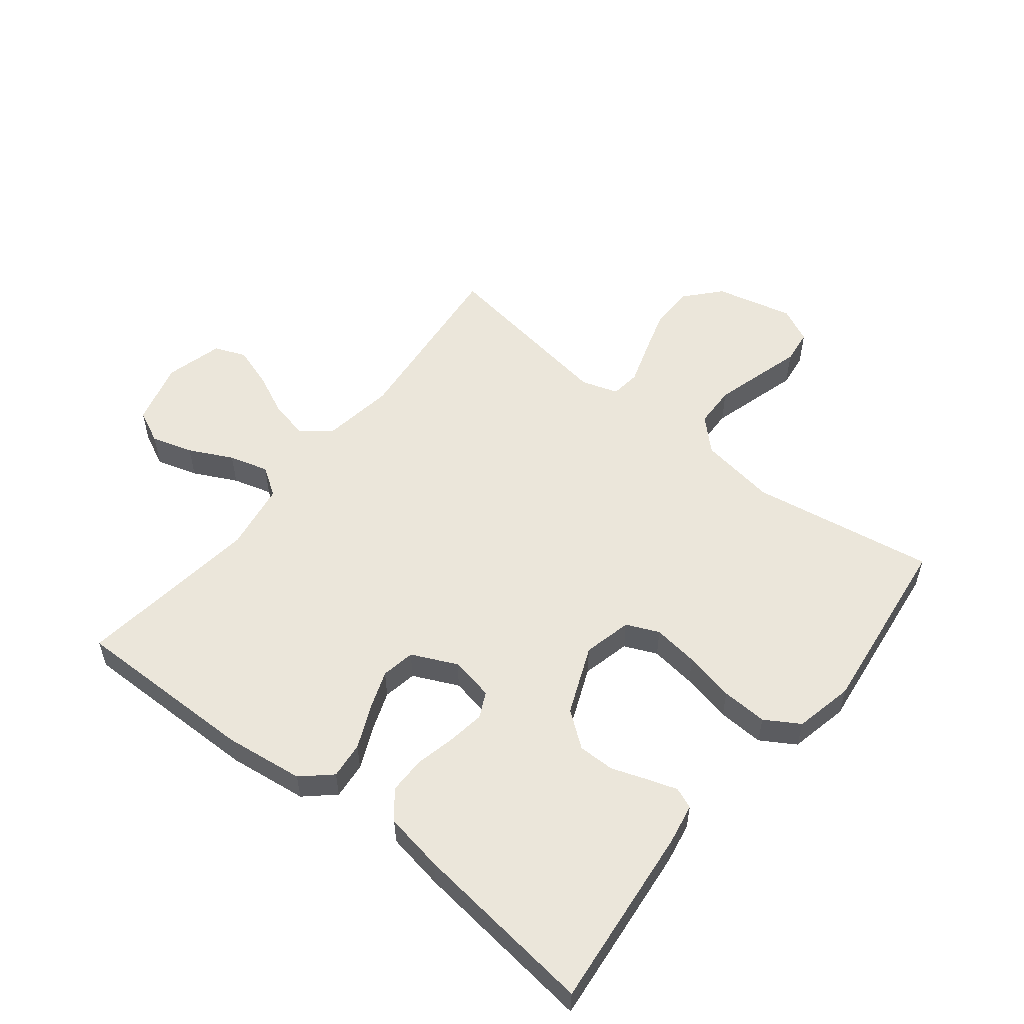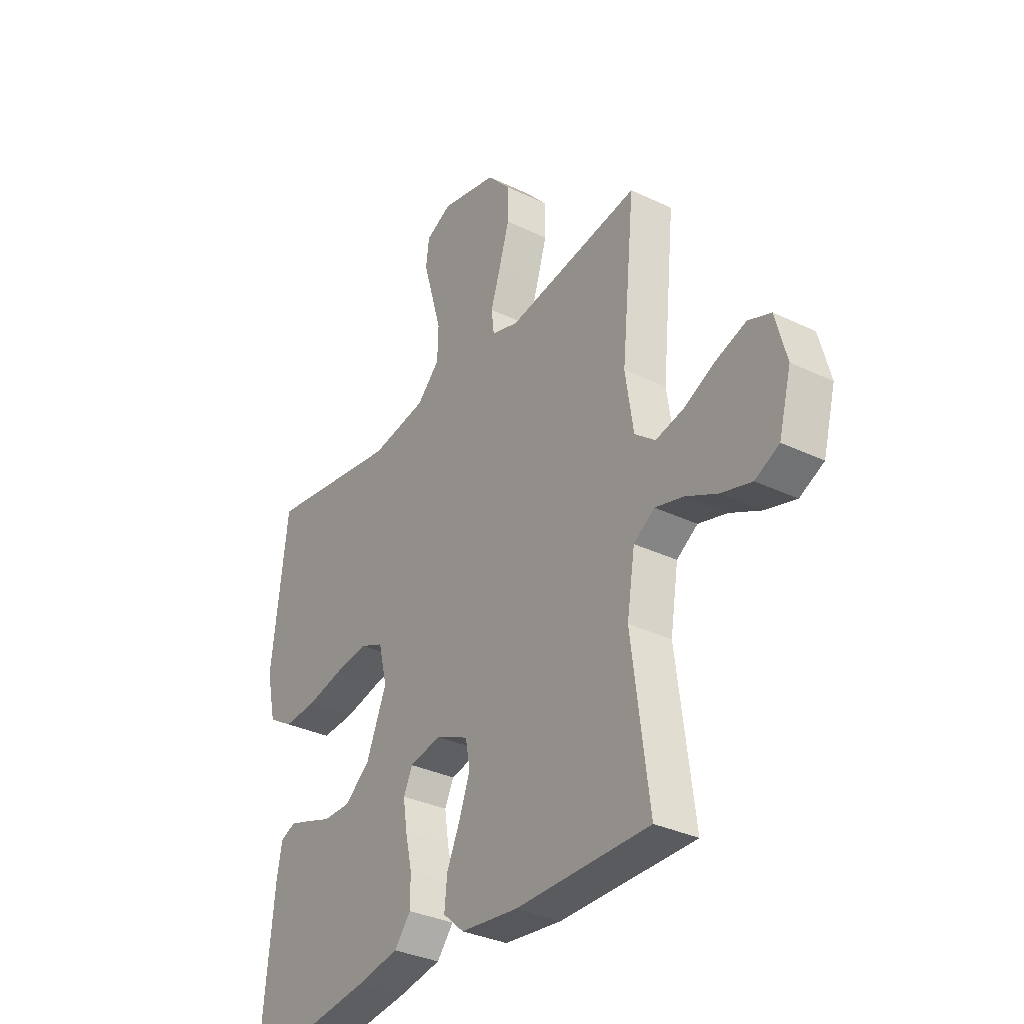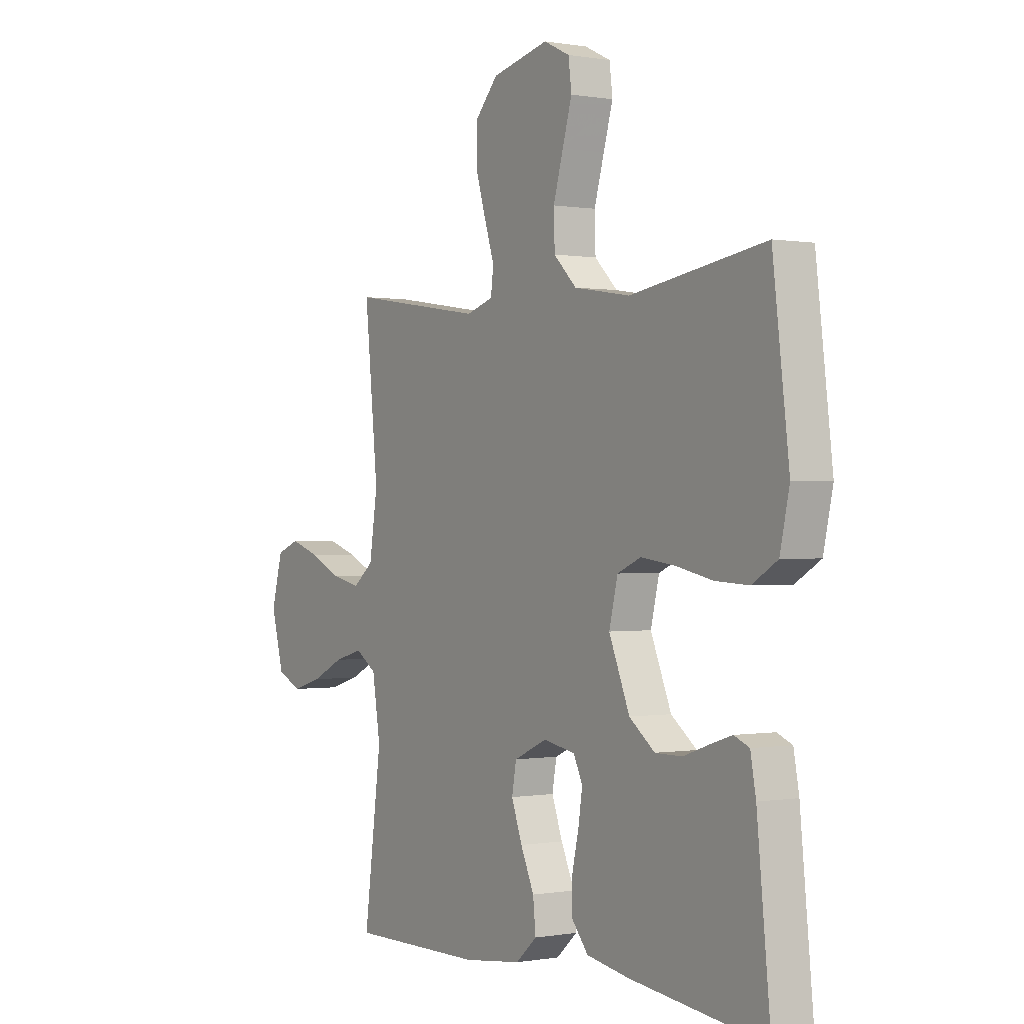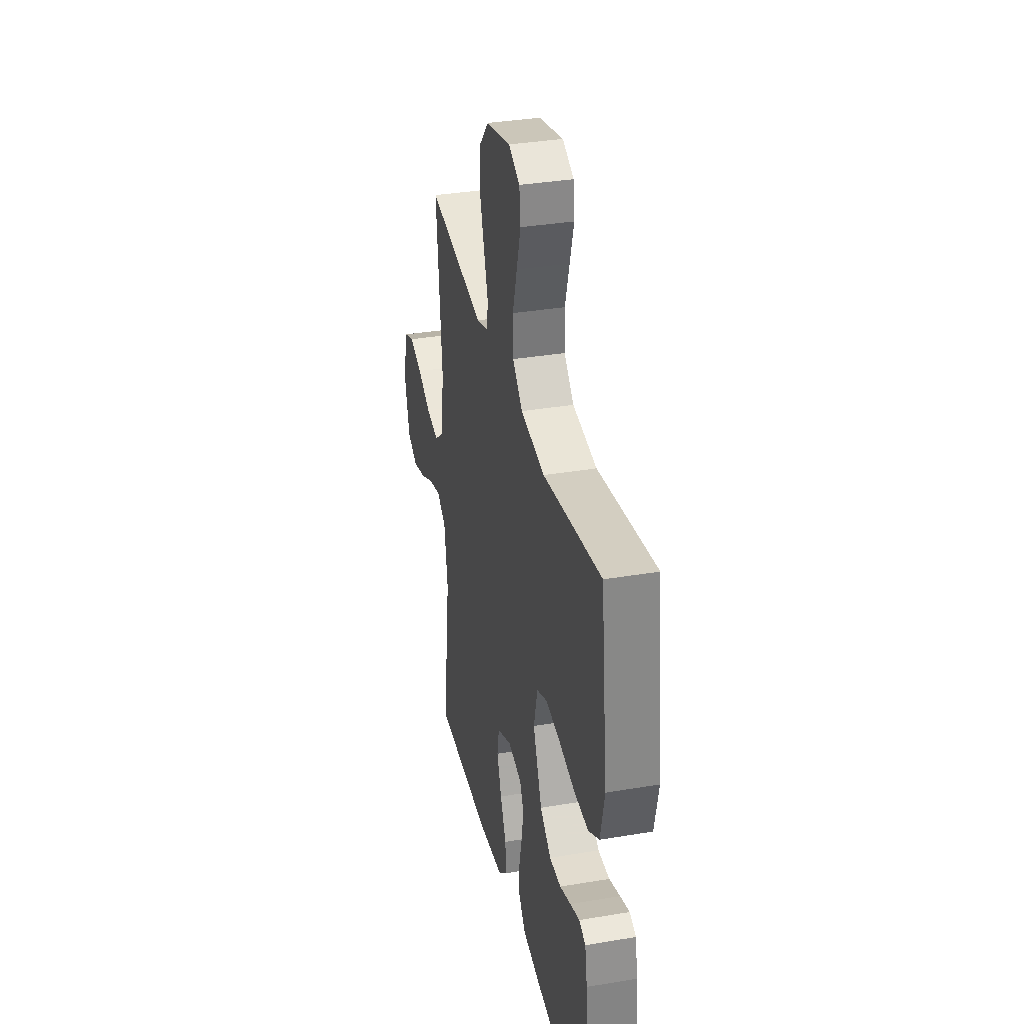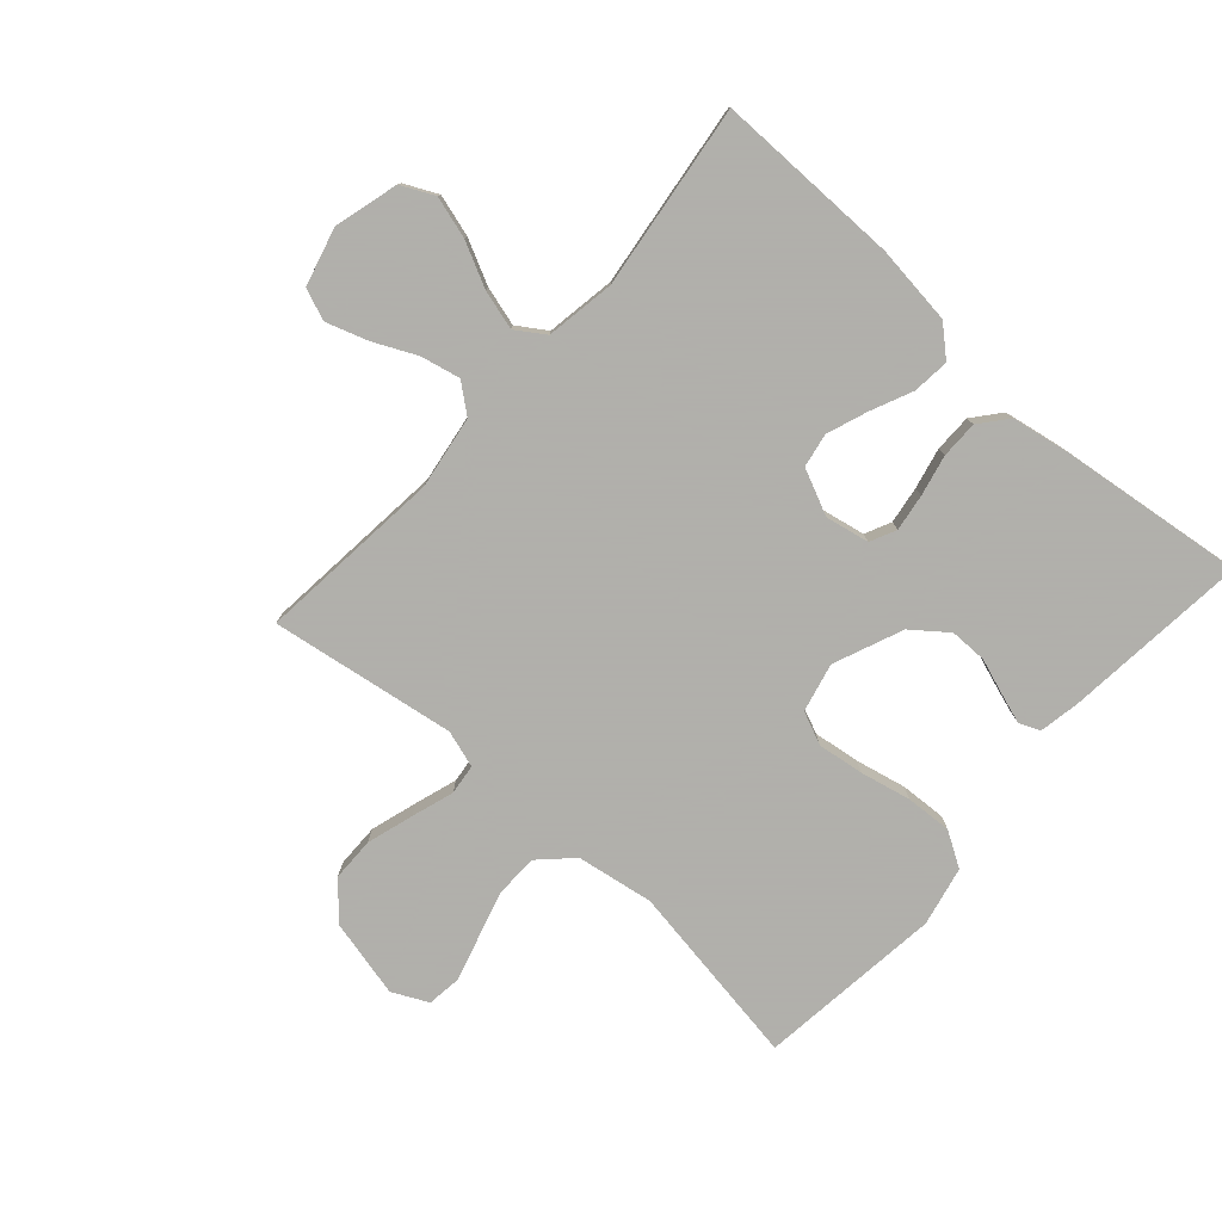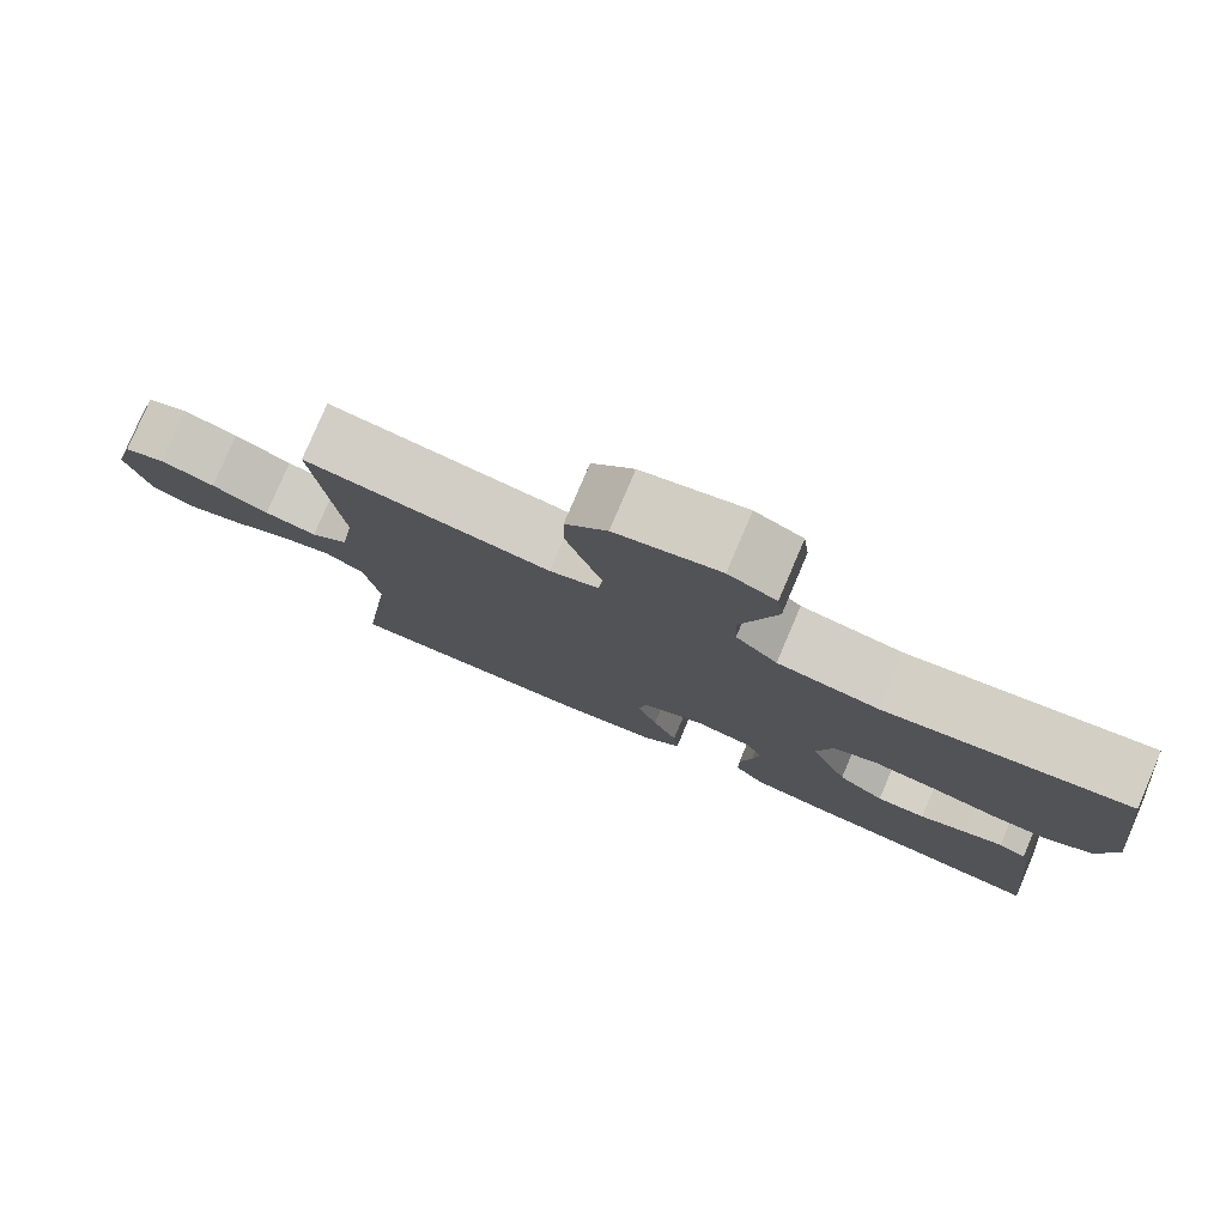
<metadata>
{"format":"obj","ext":"obj","renderer":"f3d","projection":"perspective","resolution":1024,"background":"white","views":[{"elev":54.8,"azim":-141.7,"up":"+Y"},{"elev":-33.3,"azim":56.6,"up":"+Z"},{"elev":-0.0,"azim":-123.4,"up":"+Z"},{"elev":34.6,"azim":-102.8,"up":"+Z"},{"elev":-78.4,"azim":138.3,"up":"+Y"},{"elev":79.2,"azim":-156.9,"up":"+Z"}]}
</metadata>
<code>
v 0.5 0.07 -0.5
v 0.2 0.07 -0.498
v 0.071 0.07 -0.482
v 0.024 0.07 -0.44
v 0.03 0.07 -0.38
v 0.06 0.07 -0.313
v 0.084 0.07 -0.247
v 0.074 0.07 -0.192
v 0 0.07 -0.158
v -0.071 0.07 -0.172
v -0.091 0.07 -0.214
v -0.082 0.07 -0.274
v -0.067 0.07 -0.34
v -0.067 0.07 -0.401
v -0.104 0.07 -0.446
v -0.2 0.07 -0.463
v -0.5 0.07 -0.5
v -0.47 0.07 -0.2
v -0.458 0.07 -0.134
v -0.424 0.07 -0.12
v -0.375 0.07 -0.136
v -0.318 0.07 -0.156
v -0.258 0.07 -0.156
v -0.201 0.07 -0.112
v -0.155 0.07 0
v -0.174 0.07 0.079
v -0.227 0.07 0.102
v -0.302 0.07 0.092
v -0.384 0.07 0.074
v -0.459 0.07 0.07
v -0.515 0.07 0.104
v -0.536 0.07 0.2
v -0.5 0.07 0.5
v -0.2 0.07 0.452
v -0.075 0.07 0.472
v -0.024 0.07 0.522
v -0.022 0.07 0.591
v -0.044 0.07 0.668
v -0.065 0.07 0.74
v -0.058 0.07 0.796
v 0 0.07 0.824
v 0.127 0.07 0.794
v 0.178 0.07 0.737
v 0.179 0.07 0.666
v 0.156 0.07 0.59
v 0.134 0.07 0.522
v 0.14 0.07 0.473
v 0.2 0.07 0.454
v 0.5 0.07 0.5
v 0.47 0.07 0.2
v 0.488 0.07 0.082
v 0.534 0.07 0.045
v 0.598 0.07 0.059
v 0.668 0.07 0.092
v 0.735 0.07 0.114
v 0.786 0.07 0.094
v 0.811 0.07 0
v 0.783 0.07 -0.104
v 0.729 0.07 -0.13
v 0.661 0.07 -0.11
v 0.59 0.07 -0.075
v 0.526 0.07 -0.057
v 0.479 0.07 -0.088
v 0.461 0.07 -0.2
v 0.5 0 -0.5
v 0.2 0 -0.498
v 0.071 0 -0.482
v 0.024 0 -0.44
v 0.03 0 -0.38
v 0.06 0 -0.313
v 0.084 0 -0.247
v 0.074 0 -0.192
v 0 0 -0.158
v -0.071 0 -0.172
v -0.091 0 -0.214
v -0.082 0 -0.274
v -0.067 0 -0.34
v -0.067 0 -0.401
v -0.104 0 -0.446
v -0.2 0 -0.463
v -0.5 0 -0.5
v -0.47 0 -0.2
v -0.458 0 -0.134
v -0.424 0 -0.12
v -0.375 0 -0.136
v -0.318 0 -0.156
v -0.258 0 -0.156
v -0.201 0 -0.112
v -0.155 0 0
v -0.174 0 0.079
v -0.227 0 0.102
v -0.302 0 0.092
v -0.384 0 0.074
v -0.459 0 0.07
v -0.515 0 0.104
v -0.536 0 0.2
v -0.5 0 0.5
v -0.2 0 0.452
v -0.075 0 0.472
v -0.024 0 0.522
v -0.022 0 0.591
v -0.044 0 0.668
v -0.065 0 0.74
v -0.058 0 0.796
v 0 0 0.824
v 0.127 0 0.794
v 0.178 0 0.737
v 0.179 0 0.666
v 0.156 0 0.59
v 0.134 0 0.522
v 0.14 0 0.473
v 0.2 0 0.454
v 0.5 0 0.5
v 0.47 0 0.2
v 0.488 0 0.082
v 0.534 0 0.045
v 0.598 0 0.059
v 0.668 0 0.092
v 0.735 0 0.114
v 0.786 0 0.094
v 0.811 0 0
v 0.783 0 -0.104
v 0.729 0 -0.13
v 0.661 0 -0.11
v 0.59 0 -0.075
v 0.526 0 -0.057
v 0.479 0 -0.088
v 0.461 0 -0.2
f 58 59 60 61
f 58 61 62
f 57 58 62
f 56 57 62
f 53 54 55 56
f 52 53 56 62
f 51 52 62 63
f 48 49 50
f 47 48 50 51
f 43 44 45 46
f 41 42 43 46
f 41 46 47
f 38 39 40 41
f 37 38 41 47
f 36 37 47 51
f 31 32 33 34
f 31 34 35
f 28 29 30 31
f 27 28 31 35
f 26 27 35 36
f 19 20 21 22
f 17 18 19 22
f 17 22 23
f 16 17 23 24
f 12 13 14 15
f 11 12 15 16
f 3 4 5 6
f 3 6 7
f 64 1 2 3
f 64 3 7
f 63 64 7 8
f 51 63 8 9
f 25 26 36 51
f 25 51 9 10
f 11 16 24 25
f 10 11 25
f 125 124 123 122
f 126 125 122
f 126 122 121
f 126 121 120
f 120 119 118 117
f 126 120 117 116
f 127 126 116 115
f 114 113 112
f 115 114 112 111
f 110 109 108 107
f 110 107 106 105
f 111 110 105
f 105 104 103 102
f 111 105 102 101
f 115 111 101 100
f 98 97 96 95
f 99 98 95
f 95 94 93 92
f 99 95 92 91
f 100 99 91 90
f 86 85 84 83
f 86 83 82 81
f 87 86 81
f 88 87 81 80
f 79 78 77 76
f 80 79 76 75
f 70 69 68 67
f 71 70 67
f 67 66 65 128
f 71 67 128
f 72 71 128 127
f 73 72 127 115
f 115 100 90 89
f 74 73 115 89
f 89 88 80 75
f 89 75 74
f 1 65 66 2
f 2 66 67 3
f 3 67 68 4
f 4 68 69 5
f 5 69 70 6
f 6 70 71 7
f 7 71 72 8
f 8 72 73 9
f 9 73 74 10
f 10 74 75 11
f 11 75 76 12
f 12 76 77 13
f 13 77 78 14
f 14 78 79 15
f 15 79 80 16
f 16 80 81 17
f 17 81 82 18
f 18 82 83 19
f 19 83 84 20
f 20 84 85 21
f 21 85 86 22
f 22 86 87 23
f 23 87 88 24
f 24 88 89 25
f 25 89 90 26
f 26 90 91 27
f 27 91 92 28
f 28 92 93 29
f 29 93 94 30
f 30 94 95 31
f 31 95 96 32
f 32 96 97 33
f 33 97 98 34
f 34 98 99 35
f 35 99 100 36
f 36 100 101 37
f 37 101 102 38
f 38 102 103 39
f 39 103 104 40
f 40 104 105 41
f 41 105 106 42
f 42 106 107 43
f 43 107 108 44
f 44 108 109 45
f 45 109 110 46
f 46 110 111 47
f 47 111 112 48
f 48 112 113 49
f 49 113 114 50
f 50 114 115 51
f 51 115 116 52
f 52 116 117 53
f 53 117 118 54
f 54 118 119 55
f 55 119 120 56
f 56 120 121 57
f 57 121 122 58
f 58 122 123 59
f 59 123 124 60
f 60 124 125 61
f 61 125 126 62
f 62 126 127 63
f 63 127 128 64
f 64 128 65 1

</code>
